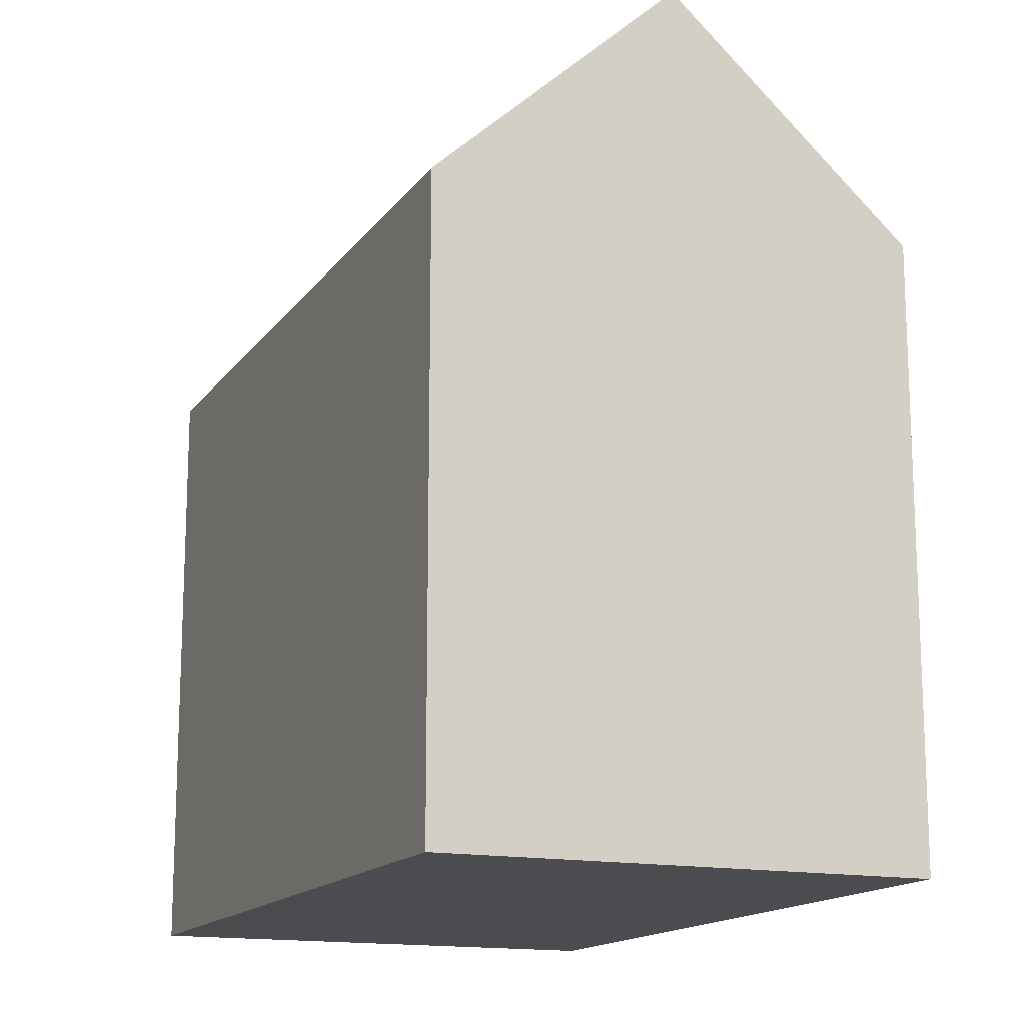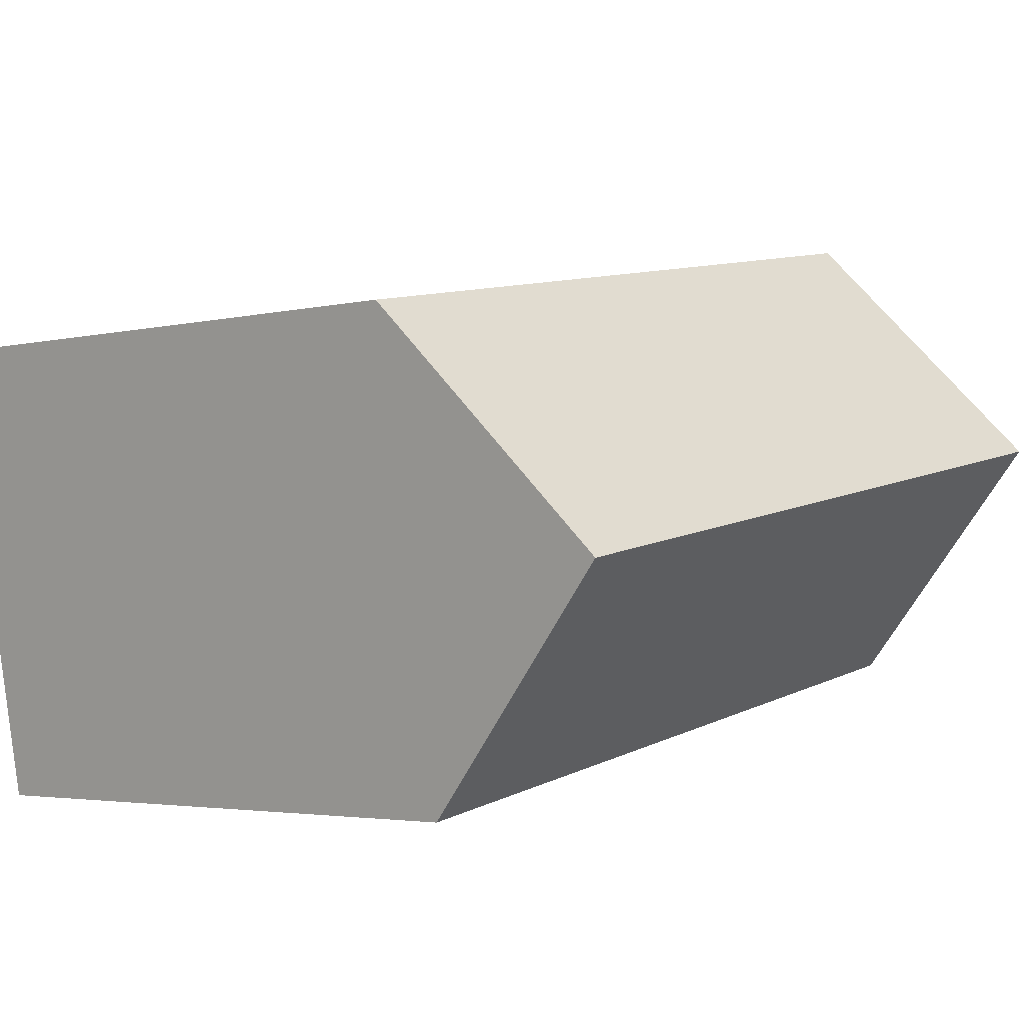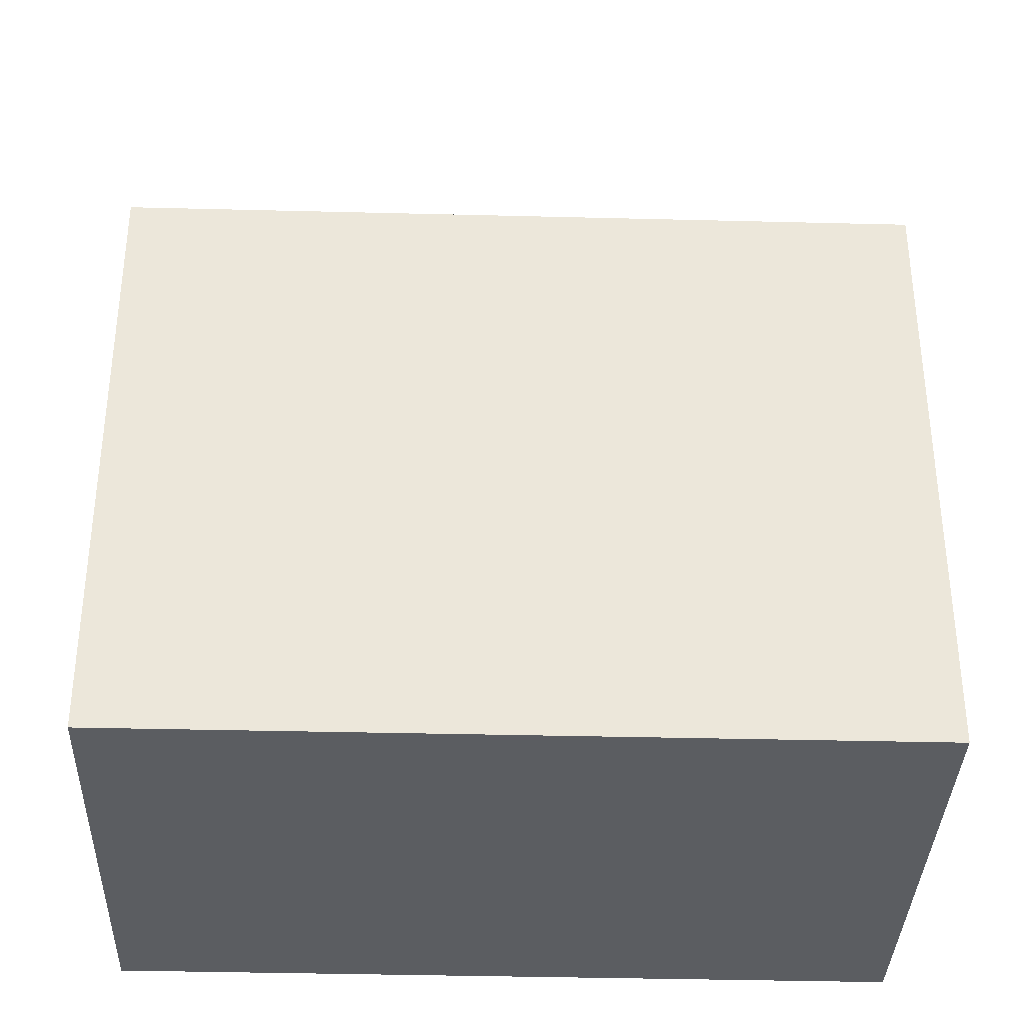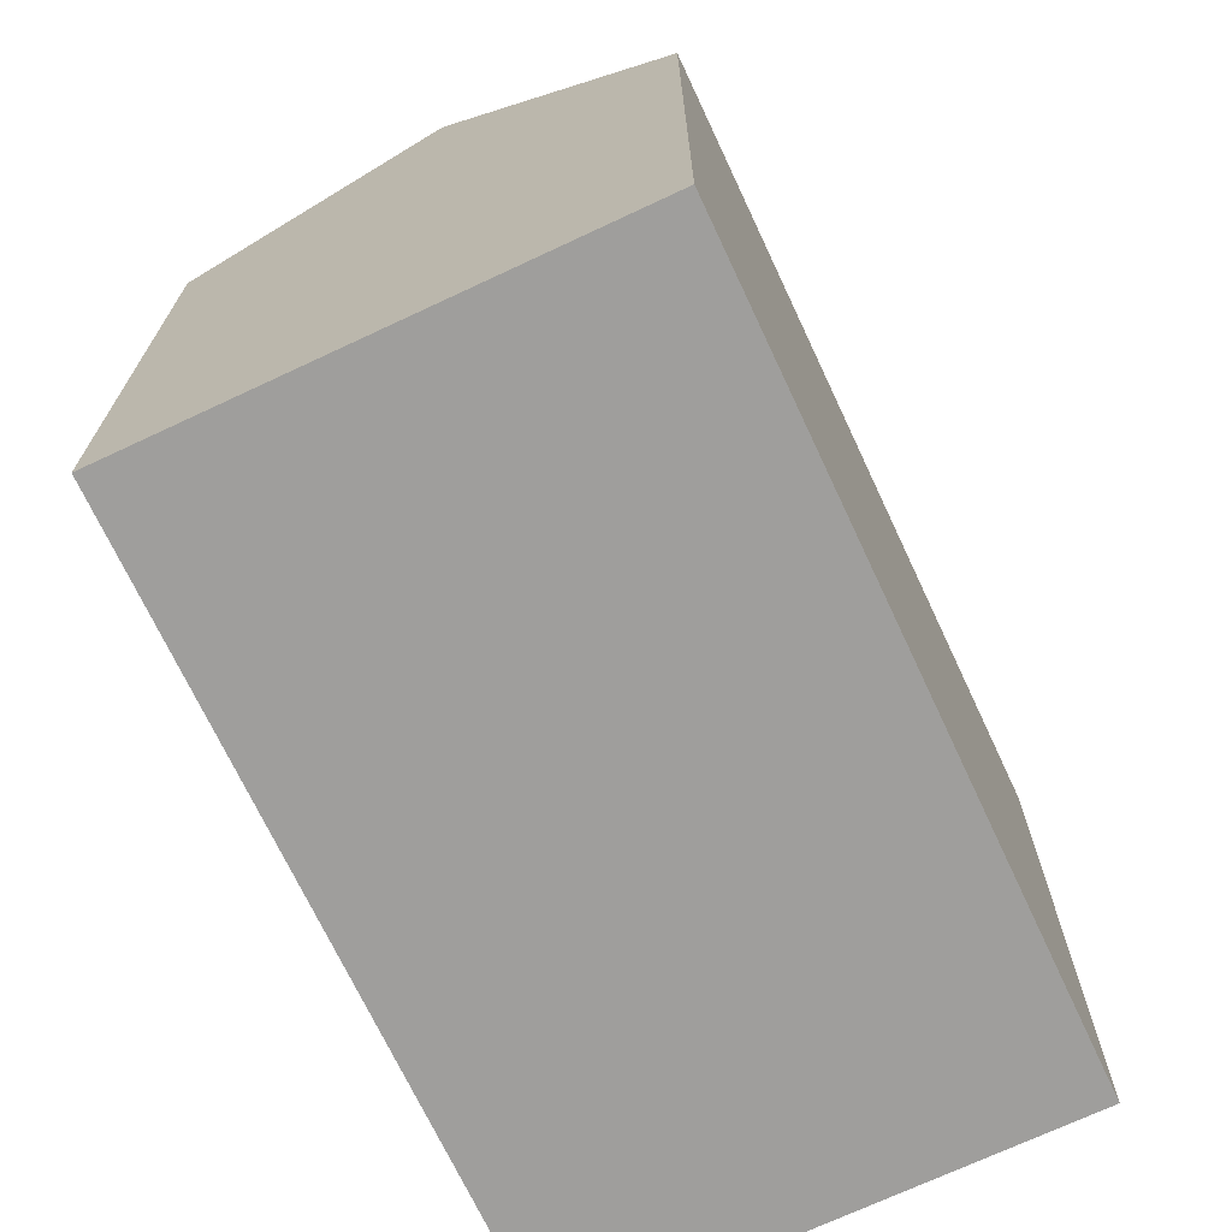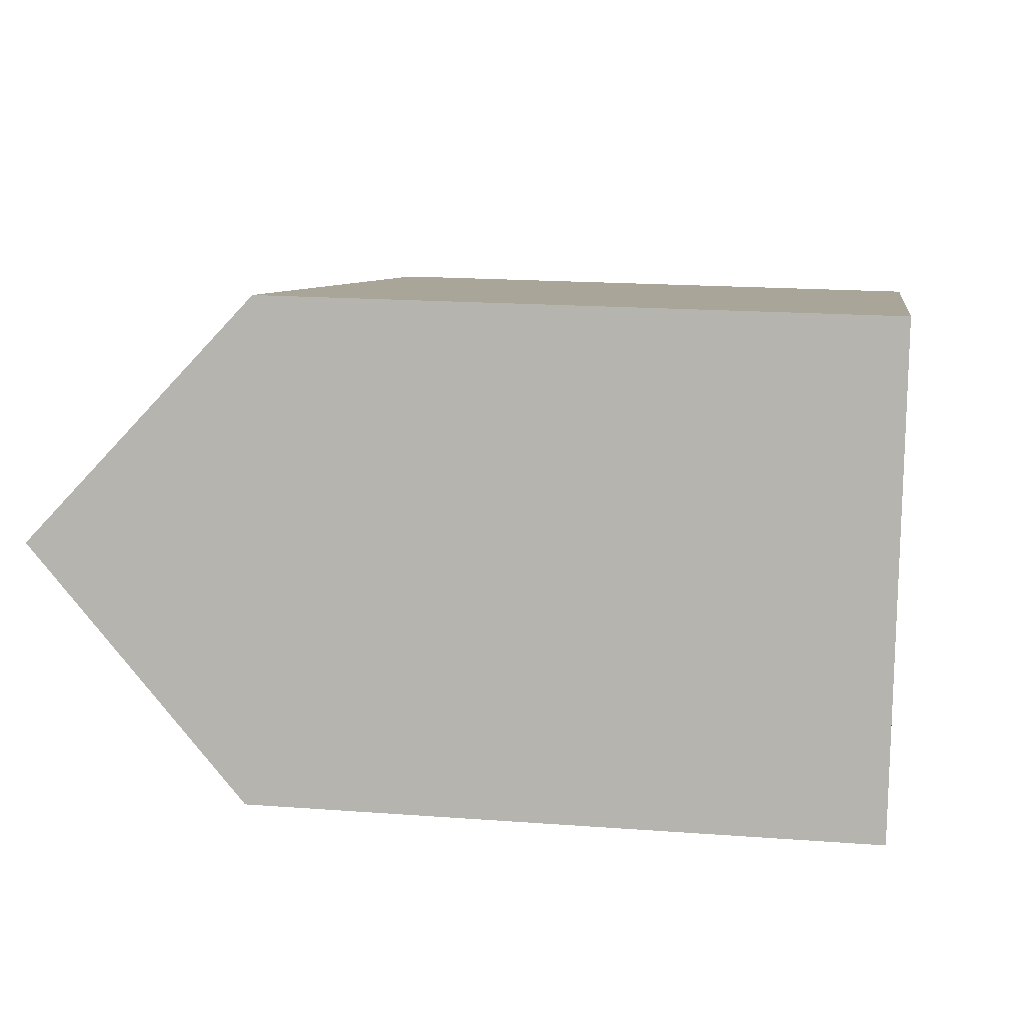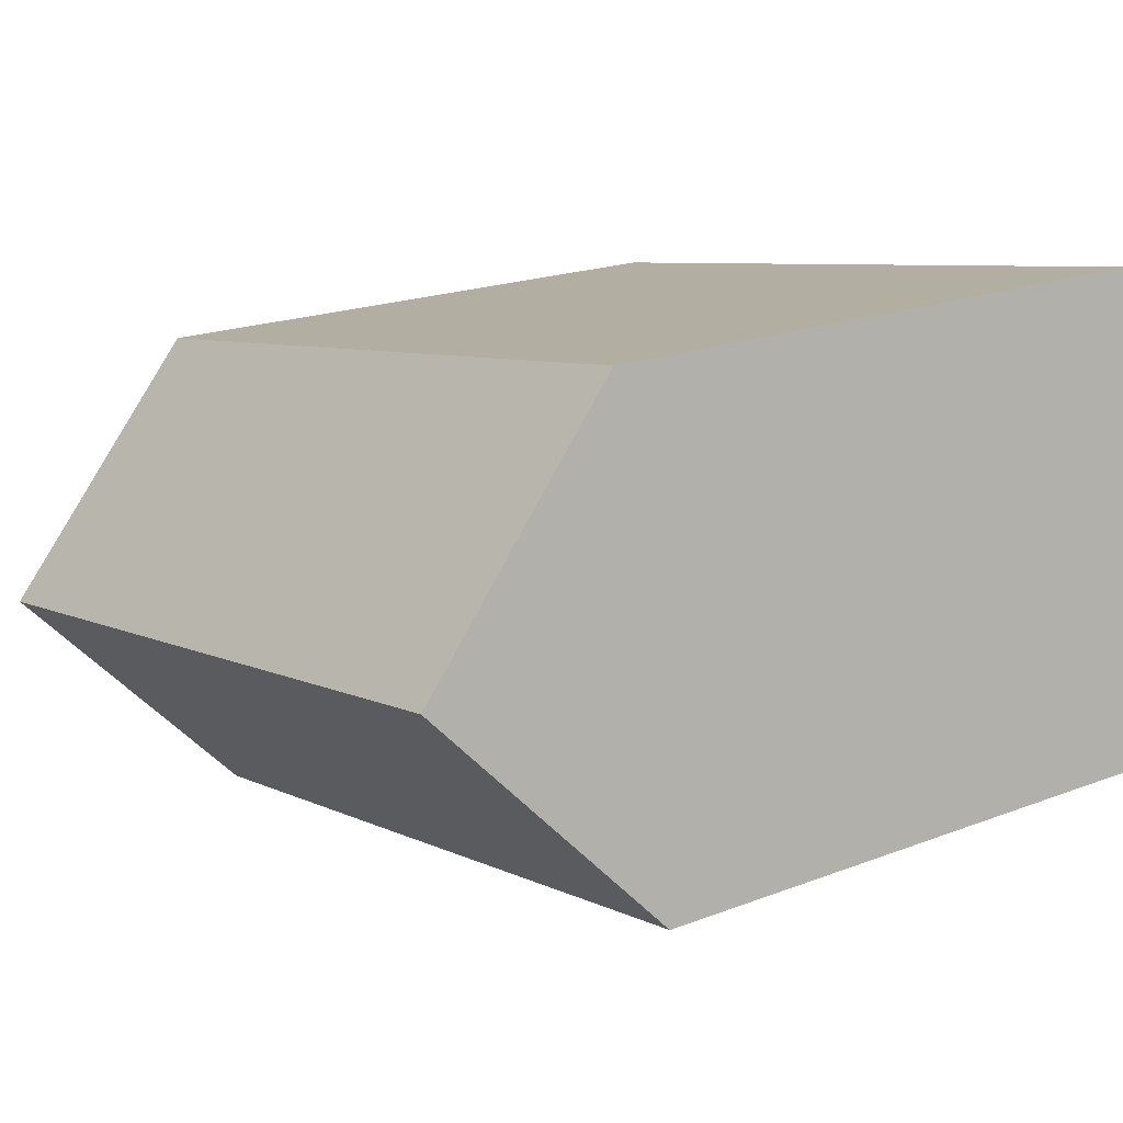
<metadata>
{"format":"obj","ext":"obj","renderer":"f3d","projection":"perspective","resolution":1024,"background":"white","views":[{"elev":-15.1,"azim":-102.7,"up":"+Y"},{"elev":-3.1,"azim":129.7,"up":"+Z"},{"elev":-35.7,"azim":-171.7,"up":"+Y"},{"elev":-70.9,"azim":-54.6,"up":"+Y"},{"elev":17.4,"azim":-81.4,"up":"+Z"},{"elev":19.6,"azim":-125.7,"up":"+Z"}]}
</metadata>
<code>
v  13.04 14.19 9.179
v  1.013 19.31 5.584
v  2.029 14.17 11.19
v  19.02 19.31 2.343
v  14.26 14.19 8.956
v  20.02 14.2 7.908
v  18.11 14.65 -2.733
v  18.02 14.18 -3.243
v  10.18 14.18 -1.833
v  6.778 14.18 -1.22
v  0.093 14.65 0.511
v  0 14.18 8.684e-16
v  0 0 0
v  0.093 -3.129e-17 0.511
v  2.029 -6.849e-16 11.19
v  1.013 -3.419e-16 5.584
v  13.04 -5.621e-16 9.179
v  14.26 -5.484e-16 8.956
v  20.02 -4.842e-16 7.908
v  18.02 1.986e-16 -3.243
v  19.02 -1.435e-16 2.343
v  18.11 1.673e-16 -2.733
v  10.18 1.122e-16 -1.833
v  6.778 7.47e-17 -1.22
g defaultobject
f 1 2 3
f 2 1 4
f 4 1 5
f 4 5 6
f 7 2 4
f 2 7 8
f 2 8 9
f 2 9 10
f 2 10 11
f 11 10 12
f 11 3 2
f 3 11 12
f 3 12 13
f 3 13 14
f 3 14 15
f 15 14 16
f 15 1 3
f 1 15 5
f 5 15 6
f 6 15 17
f 6 17 18
f 6 18 19
f 6 7 4
f 7 6 19
f 7 19 8
f 8 19 20
f 20 19 21
f 20 21 22
f 20 9 8
f 9 20 10
f 10 20 12
f 12 20 23
f 12 23 24
f 12 24 13
f 18 21 19
f 21 18 22
f 22 18 17
f 22 17 15
f 22 15 20
f 20 15 23
f 23 15 16
f 23 16 24
f 24 16 14
f 24 14 13

</code>
